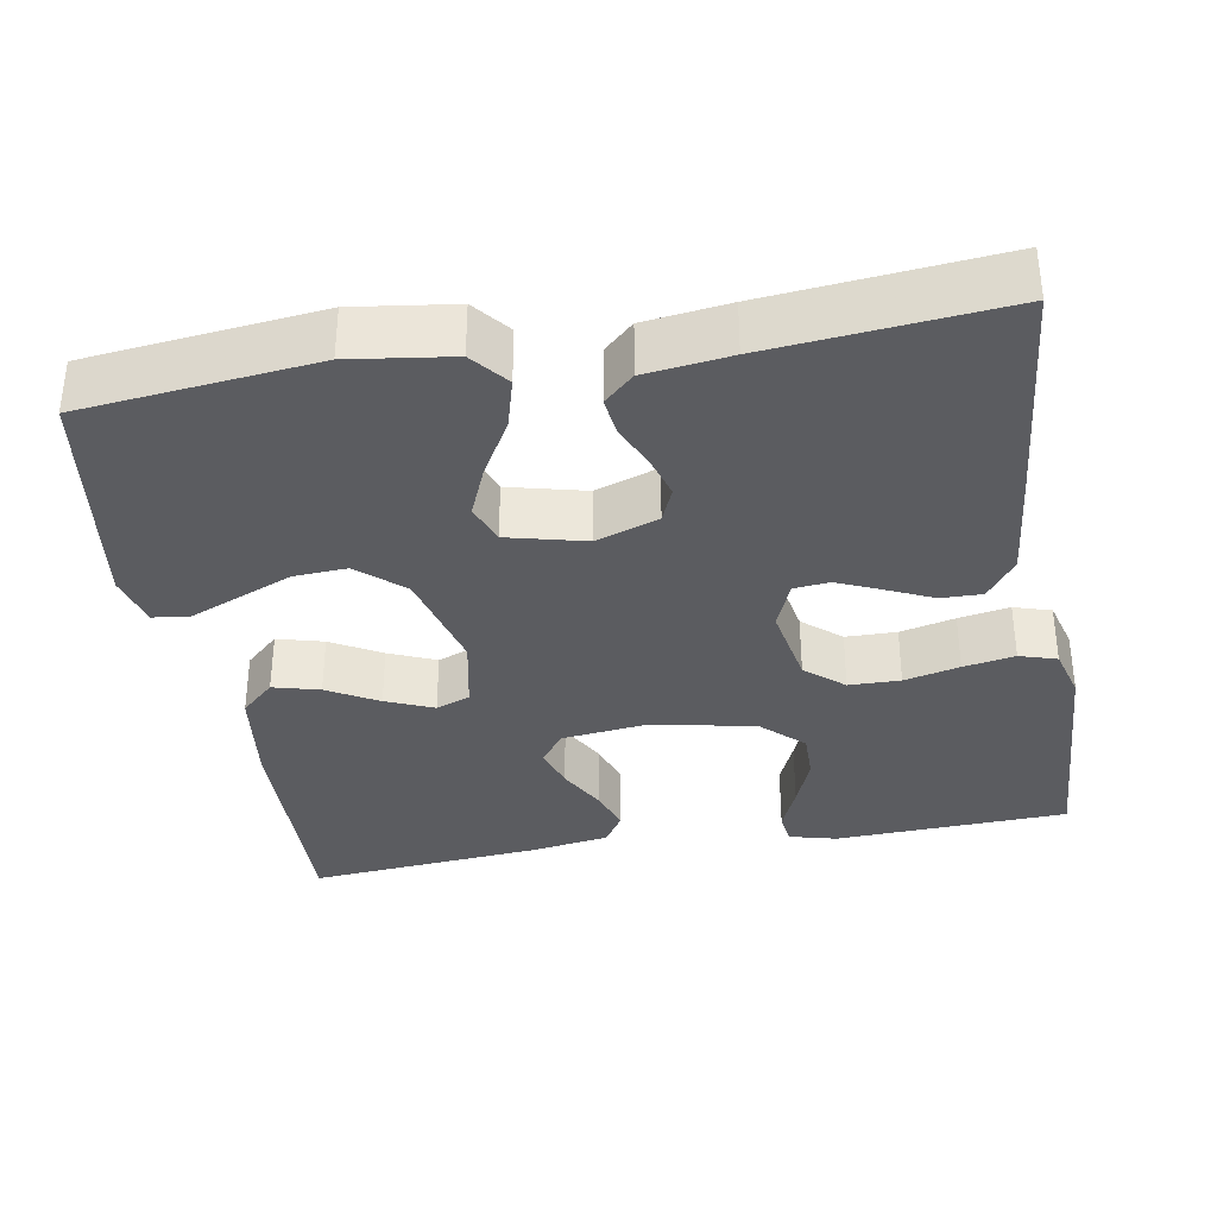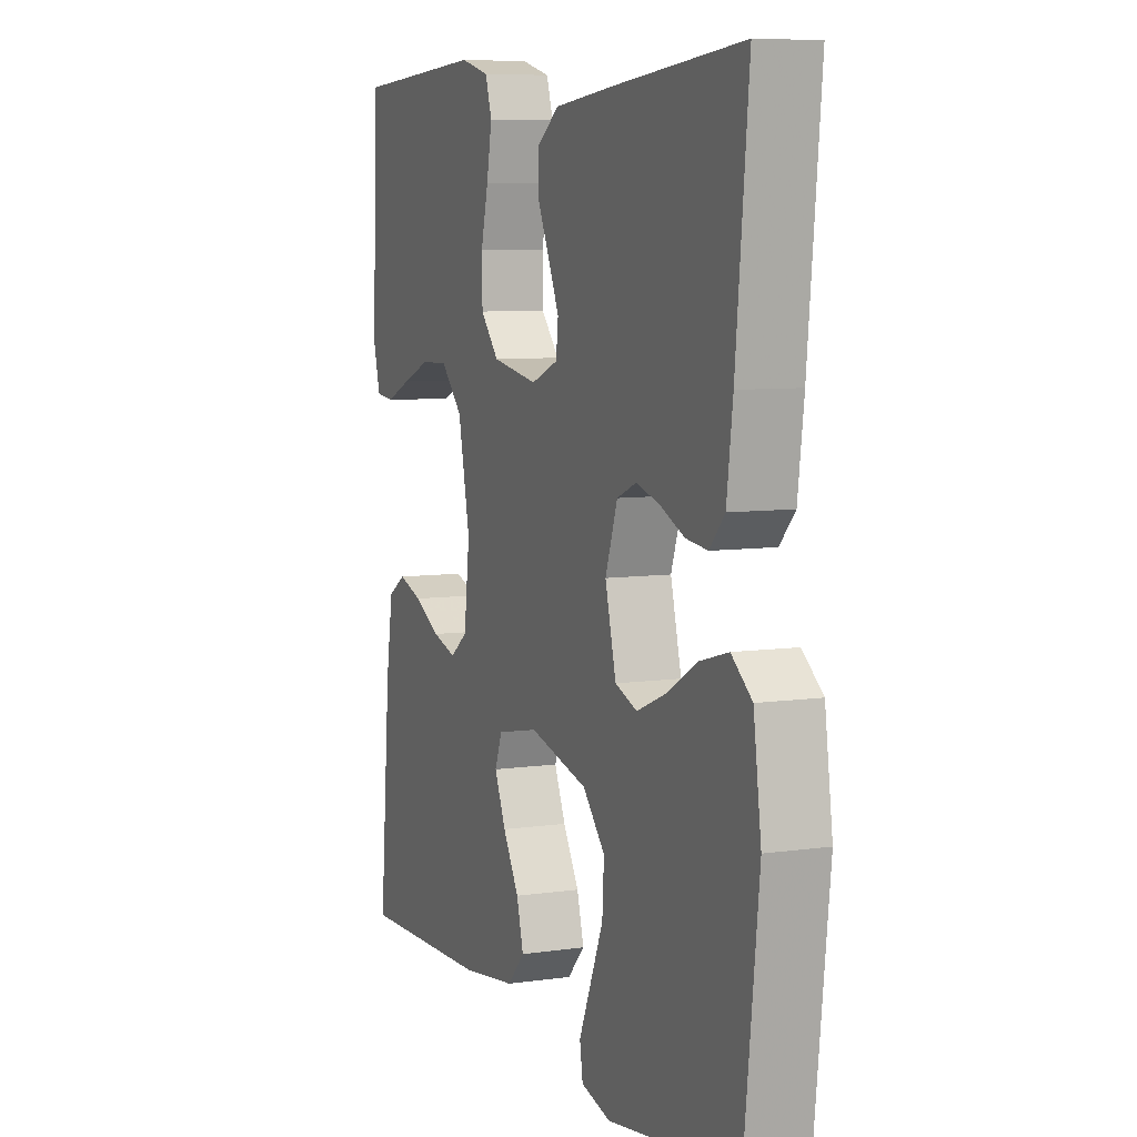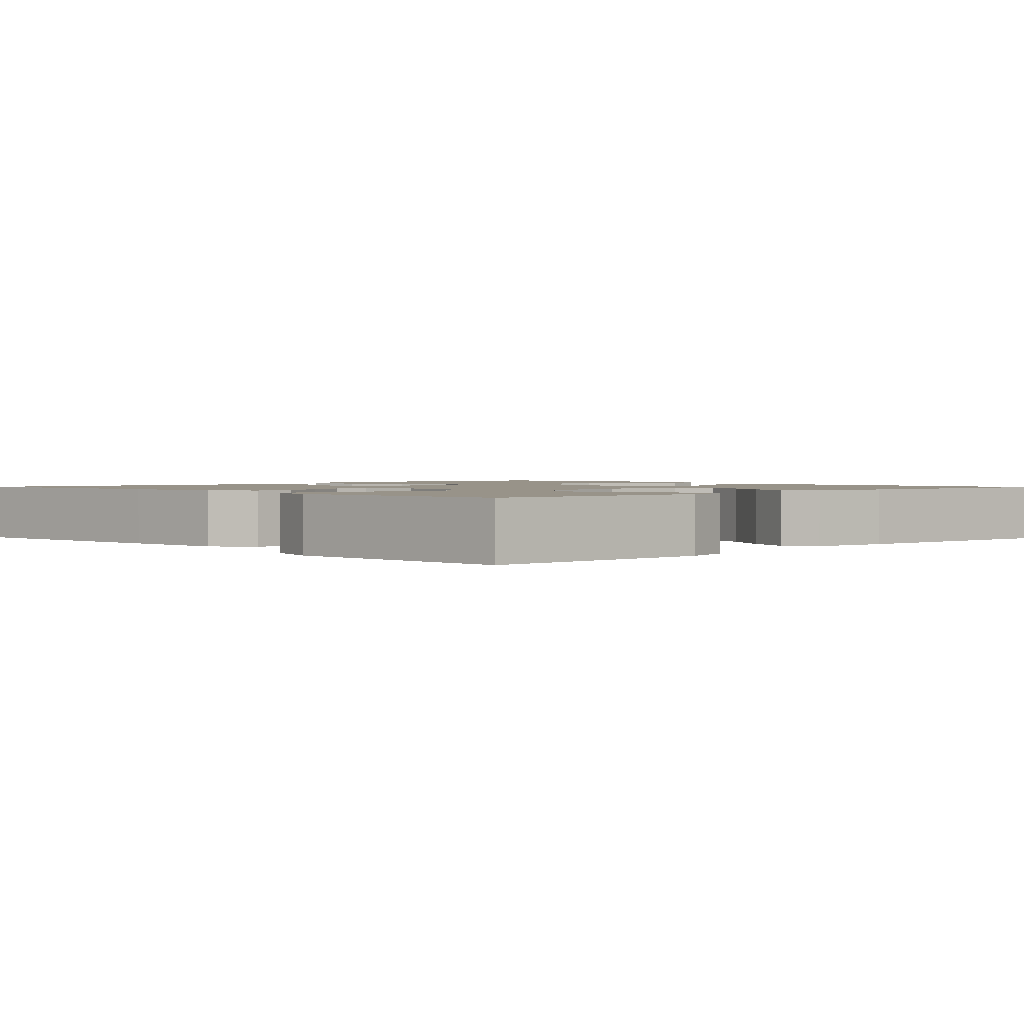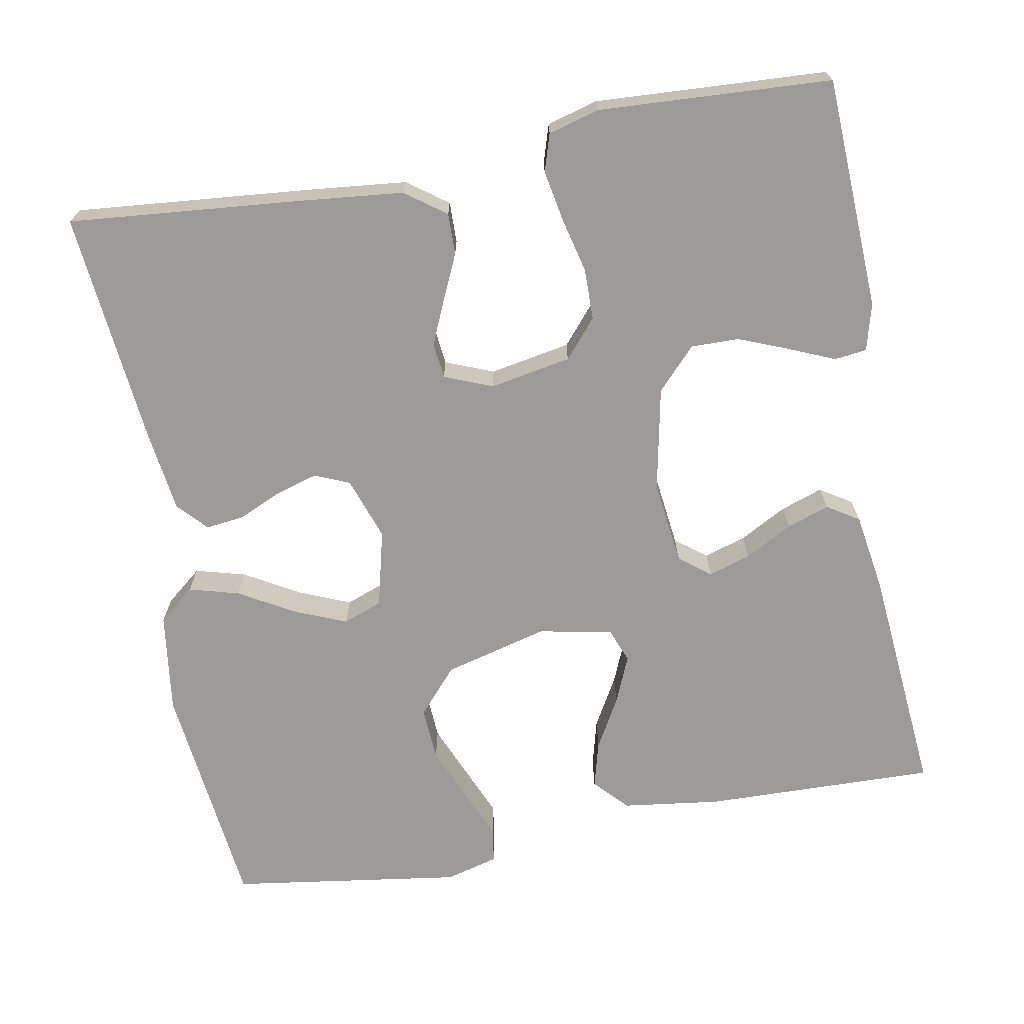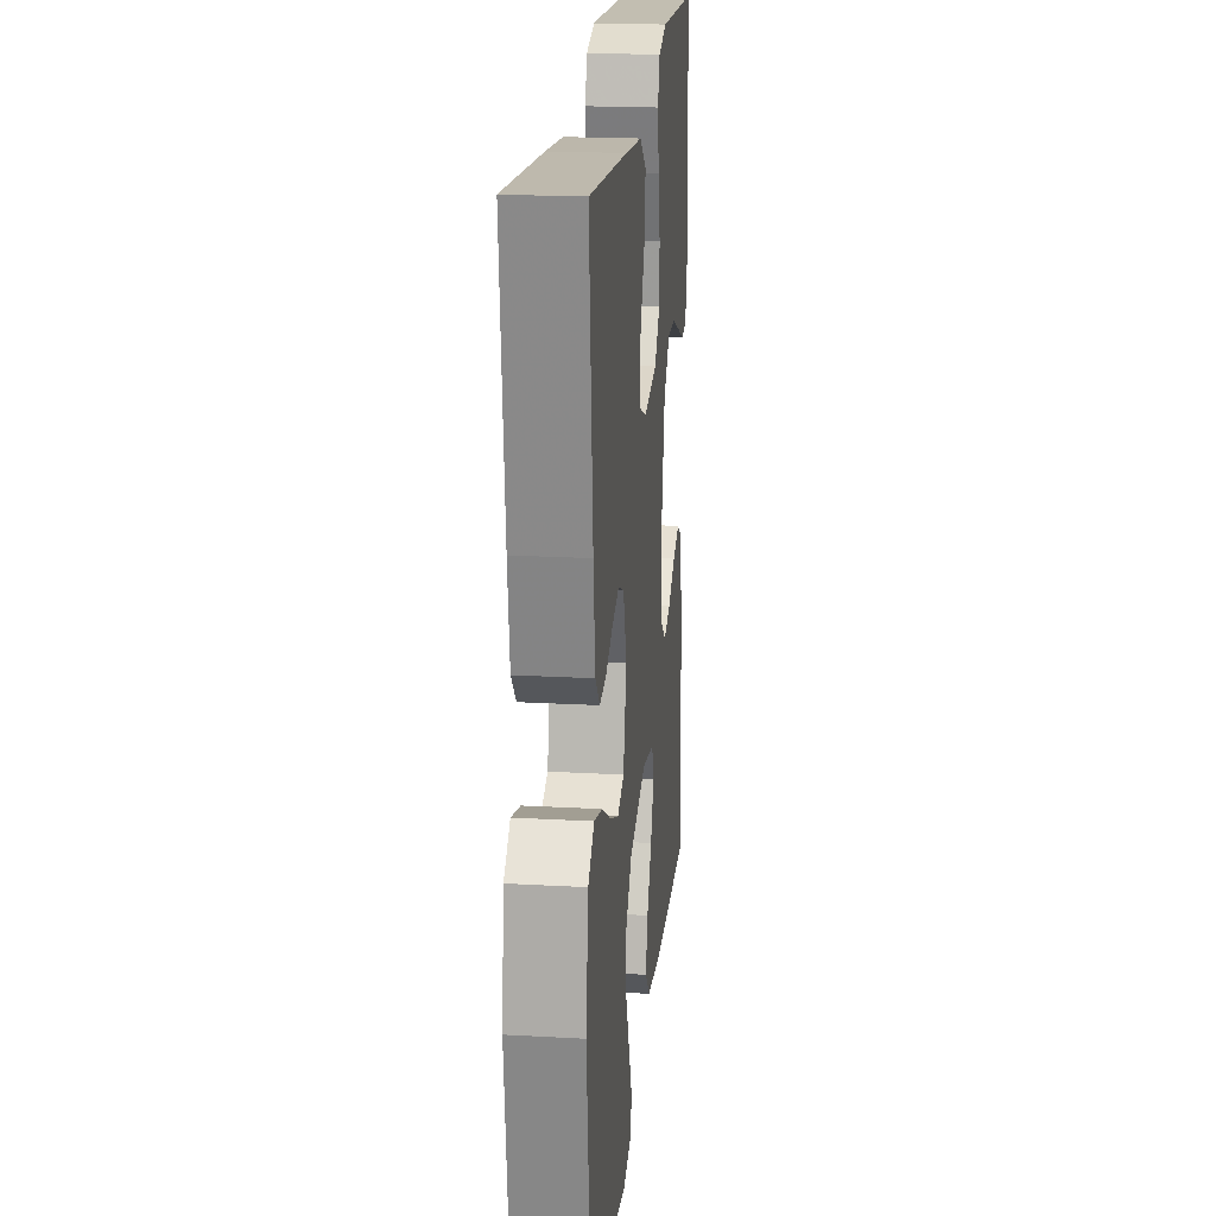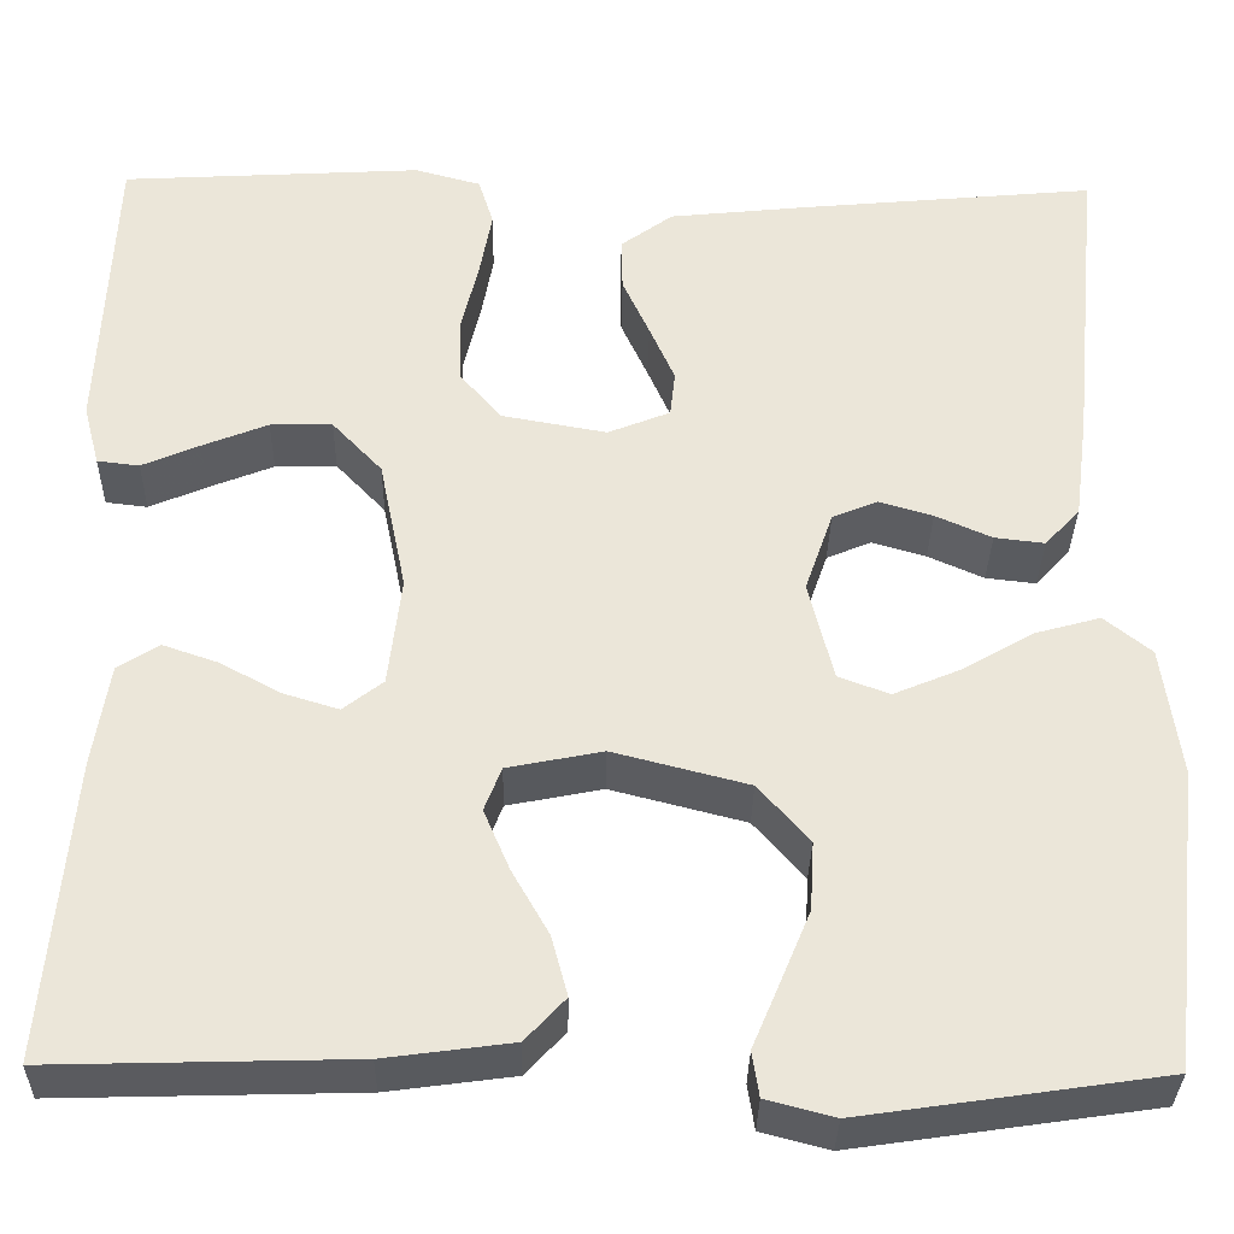
<metadata>
{"format":"obj","ext":"obj","renderer":"f3d","projection":"perspective","resolution":1024,"background":"white","views":[{"elev":-35.0,"azim":-80.1,"up":"+Y"},{"elev":7.3,"azim":-112.5,"up":"+Z"},{"elev":1.6,"azim":46.2,"up":"+Y"},{"elev":-69.8,"azim":10.5,"up":"+Y"},{"elev":20.3,"azim":-84.2,"up":"+Z"},{"elev":-33.0,"azim":179.0,"up":"+Z"}]}
</metadata>
<code>
v -0.5 0.07 -0.5
v -0.533 0.07 -0.2
v -0.515 0.07 -0.07
v -0.468 0.07 -0.032
v -0.403 0.07 -0.05
v -0.332 0.07 -0.091
v -0.265 0.07 -0.119
v -0.214 0.07 -0.1
v -0.189 0.07 0
v -0.217 0.07 0.081
v -0.262 0.07 0.1
v -0.316 0.07 0.084
v -0.372 0.07 0.059
v -0.422 0.07 0.053
v -0.457 0.07 0.091
v -0.471 0.07 0.2
v -0.5 0.07 0.5
v -0.2 0.07 0.472
v -0.066 0.07 0.458
v -0.014 0.07 0.42
v -0.015 0.07 0.367
v -0.042 0.07 0.308
v -0.067 0.07 0.251
v -0.062 0.07 0.205
v 0 0.07 0.18
v 0.105 0.07 0.199
v 0.147 0.07 0.248
v 0.148 0.07 0.314
v 0.131 0.07 0.385
v 0.119 0.07 0.451
v 0.134 0.07 0.499
v 0.2 0.07 0.517
v 0.5 0.07 0.5
v 0.513 0.07 0.2
v 0.497 0.07 0.139
v 0.455 0.07 0.134
v 0.397 0.07 0.159
v 0.332 0.07 0.185
v 0.27 0.07 0.186
v 0.22 0.07 0.133
v 0.193 0.07 0
v 0.206 0.07 -0.11
v 0.246 0.07 -0.141
v 0.301 0.07 -0.124
v 0.362 0.07 -0.091
v 0.417 0.07 -0.072
v 0.458 0.07 -0.098
v 0.474 0.07 -0.2
v 0.5 0.07 -0.5
v 0.2 0.07 -0.492
v 0.073 0.07 -0.475
v 0.033 0.07 -0.432
v 0.049 0.07 -0.372
v 0.086 0.07 -0.307
v 0.112 0.07 -0.246
v 0.095 0.07 -0.202
v 0 0.07 -0.183
v -0.135 0.07 -0.218
v -0.186 0.07 -0.276
v -0.182 0.07 -0.345
v -0.152 0.07 -0.417
v -0.125 0.07 -0.481
v -0.132 0.07 -0.526
v -0.2 0.07 -0.544
v -0.5 0 -0.5
v -0.533 0 -0.2
v -0.515 0 -0.07
v -0.468 0 -0.032
v -0.403 0 -0.05
v -0.332 0 -0.091
v -0.265 0 -0.119
v -0.214 0 -0.1
v -0.189 0 0
v -0.217 0 0.081
v -0.262 0 0.1
v -0.316 0 0.084
v -0.372 0 0.059
v -0.422 0 0.053
v -0.457 0 0.091
v -0.471 0 0.2
v -0.5 0 0.5
v -0.2 0 0.472
v -0.066 0 0.458
v -0.014 0 0.42
v -0.015 0 0.367
v -0.042 0 0.308
v -0.067 0 0.251
v -0.062 0 0.205
v 0 0 0.18
v 0.105 0 0.199
v 0.147 0 0.248
v 0.148 0 0.314
v 0.131 0 0.385
v 0.119 0 0.451
v 0.134 0 0.499
v 0.2 0 0.517
v 0.5 0 0.5
v 0.513 0 0.2
v 0.497 0 0.139
v 0.455 0 0.134
v 0.397 0 0.159
v 0.332 0 0.185
v 0.27 0 0.186
v 0.22 0 0.133
v 0.193 0 0
v 0.206 0 -0.11
v 0.246 0 -0.141
v 0.301 0 -0.124
v 0.362 0 -0.091
v 0.417 0 -0.072
v 0.458 0 -0.098
v 0.474 0 -0.2
v 0.5 0 -0.5
v 0.2 0 -0.492
v 0.073 0 -0.475
v 0.033 0 -0.432
v 0.049 0 -0.372
v 0.086 0 -0.307
v 0.112 0 -0.246
v 0.095 0 -0.202
v 0 0 -0.183
v -0.135 0 -0.218
v -0.186 0 -0.276
v -0.182 0 -0.345
v -0.152 0 -0.417
v -0.125 0 -0.481
v -0.132 0 -0.526
v -0.2 0 -0.544
f 4 5 6
f 3 4 6
f 2 3 6
f 1 2 6
f 64 1 6
f 63 64 6
f 62 63 6
f 61 62 6
f 60 61 6
f 59 60 6 7
f 58 59 7 8
f 57 58 8 9
f 56 57 9 10
f 52 53 54
f 51 52 54
f 50 51 54
f 49 50 54
f 48 49 54
f 47 48 54
f 46 47 54
f 45 46 54
f 44 45 54
f 43 44 54 55
f 42 43 55 56
f 35 36 37
f 34 35 37
f 33 34 37
f 32 33 37
f 31 32 37
f 30 31 37
f 29 30 37
f 28 29 37
f 28 37 38
f 27 28 38 39
f 20 21 22
f 19 20 22
f 18 19 22
f 17 18 22
f 16 17 22
f 15 16 22
f 14 15 22
f 13 14 22
f 12 13 22
f 11 12 22 23
f 10 11 23 24
f 10 24 25
f 56 10 25
f 42 56 25
f 41 42 25
f 40 41 25 26
f 26 27 39 40
f 70 69 68
f 70 68 67
f 70 67 66
f 70 66 65
f 70 65 128
f 70 128 127
f 70 127 126
f 70 126 125
f 70 125 124
f 71 70 124 123
f 72 71 123 122
f 73 72 122 121
f 74 73 121 120
f 118 117 116
f 118 116 115
f 118 115 114
f 118 114 113
f 118 113 112
f 118 112 111
f 118 111 110
f 118 110 109
f 118 109 108
f 119 118 108 107
f 120 119 107 106
f 101 100 99
f 101 99 98
f 101 98 97
f 101 97 96
f 101 96 95
f 101 95 94
f 101 94 93
f 101 93 92
f 102 101 92
f 103 102 92 91
f 86 85 84
f 86 84 83
f 86 83 82
f 86 82 81
f 86 81 80
f 86 80 79
f 86 79 78
f 86 78 77
f 86 77 76
f 87 86 76 75
f 88 87 75 74
f 89 88 74
f 89 74 120
f 89 120 106
f 89 106 105
f 90 89 105 104
f 104 103 91 90
f 1 65 66 2
f 2 66 67 3
f 3 67 68 4
f 4 68 69 5
f 5 69 70 6
f 6 70 71 7
f 7 71 72 8
f 8 72 73 9
f 9 73 74 10
f 10 74 75 11
f 11 75 76 12
f 12 76 77 13
f 13 77 78 14
f 14 78 79 15
f 15 79 80 16
f 16 80 81 17
f 17 81 82 18
f 18 82 83 19
f 19 83 84 20
f 20 84 85 21
f 21 85 86 22
f 22 86 87 23
f 23 87 88 24
f 24 88 89 25
f 25 89 90 26
f 26 90 91 27
f 27 91 92 28
f 28 92 93 29
f 29 93 94 30
f 30 94 95 31
f 31 95 96 32
f 32 96 97 33
f 33 97 98 34
f 34 98 99 35
f 35 99 100 36
f 36 100 101 37
f 37 101 102 38
f 38 102 103 39
f 39 103 104 40
f 40 104 105 41
f 41 105 106 42
f 42 106 107 43
f 43 107 108 44
f 44 108 109 45
f 45 109 110 46
f 46 110 111 47
f 47 111 112 48
f 48 112 113 49
f 49 113 114 50
f 50 114 115 51
f 51 115 116 52
f 52 116 117 53
f 53 117 118 54
f 54 118 119 55
f 55 119 120 56
f 56 120 121 57
f 57 121 122 58
f 58 122 123 59
f 59 123 124 60
f 60 124 125 61
f 61 125 126 62
f 62 126 127 63
f 63 127 128 64
f 64 128 65 1

</code>
